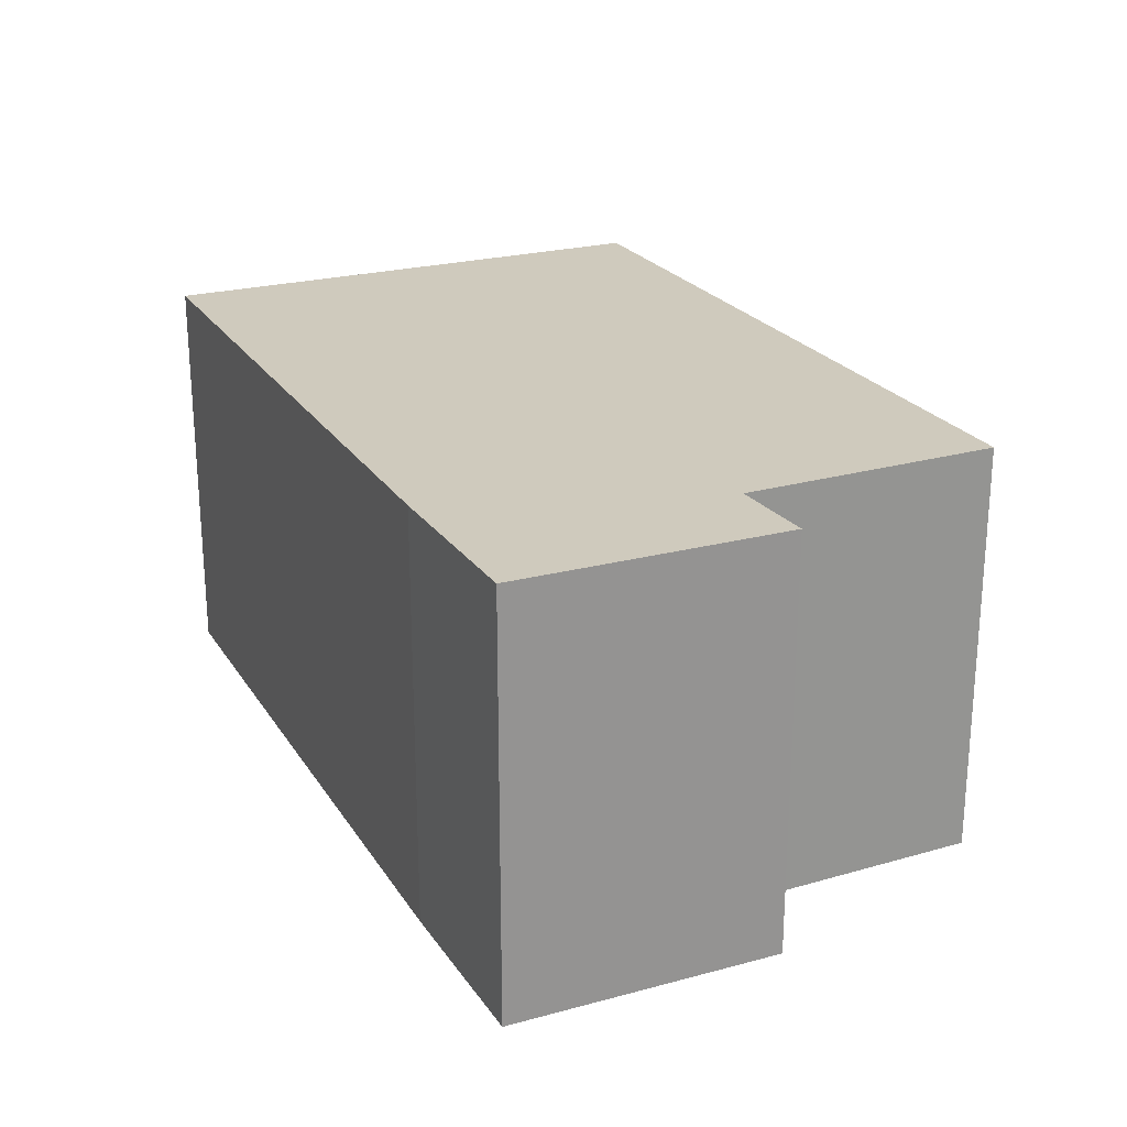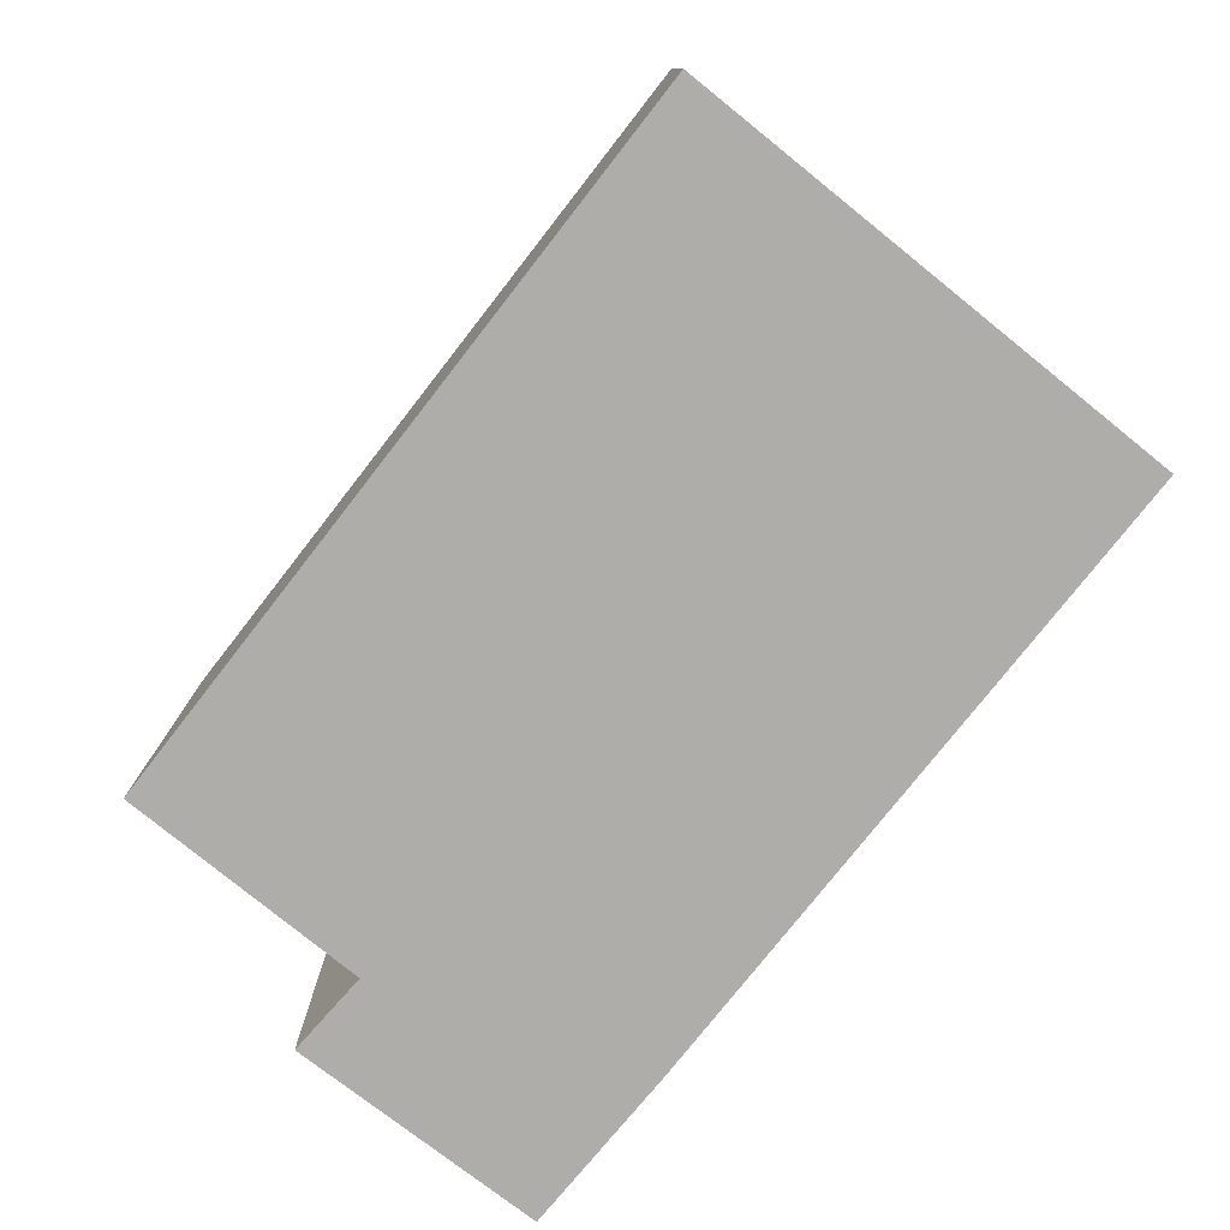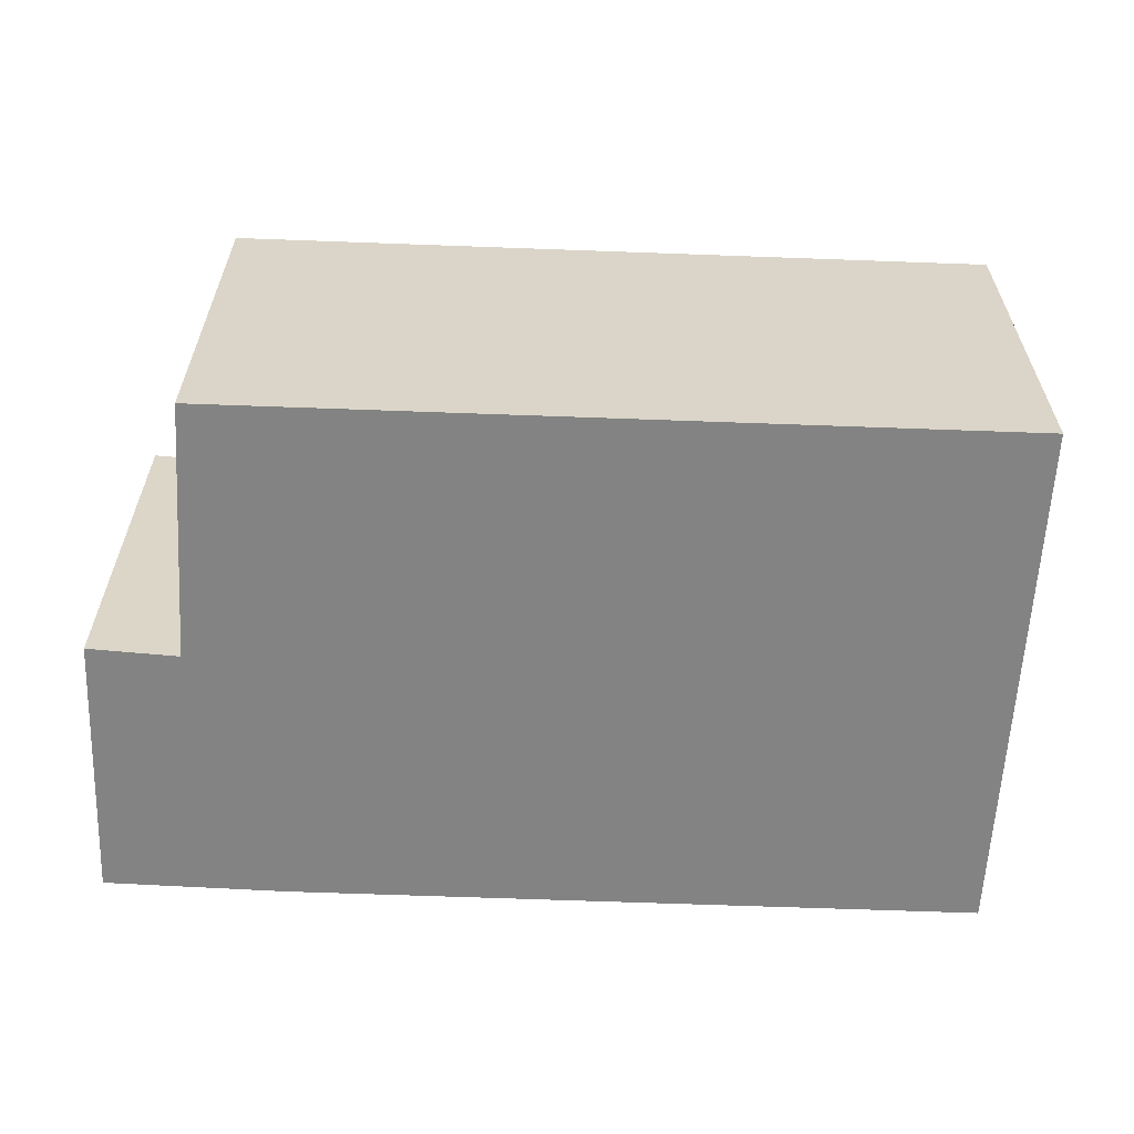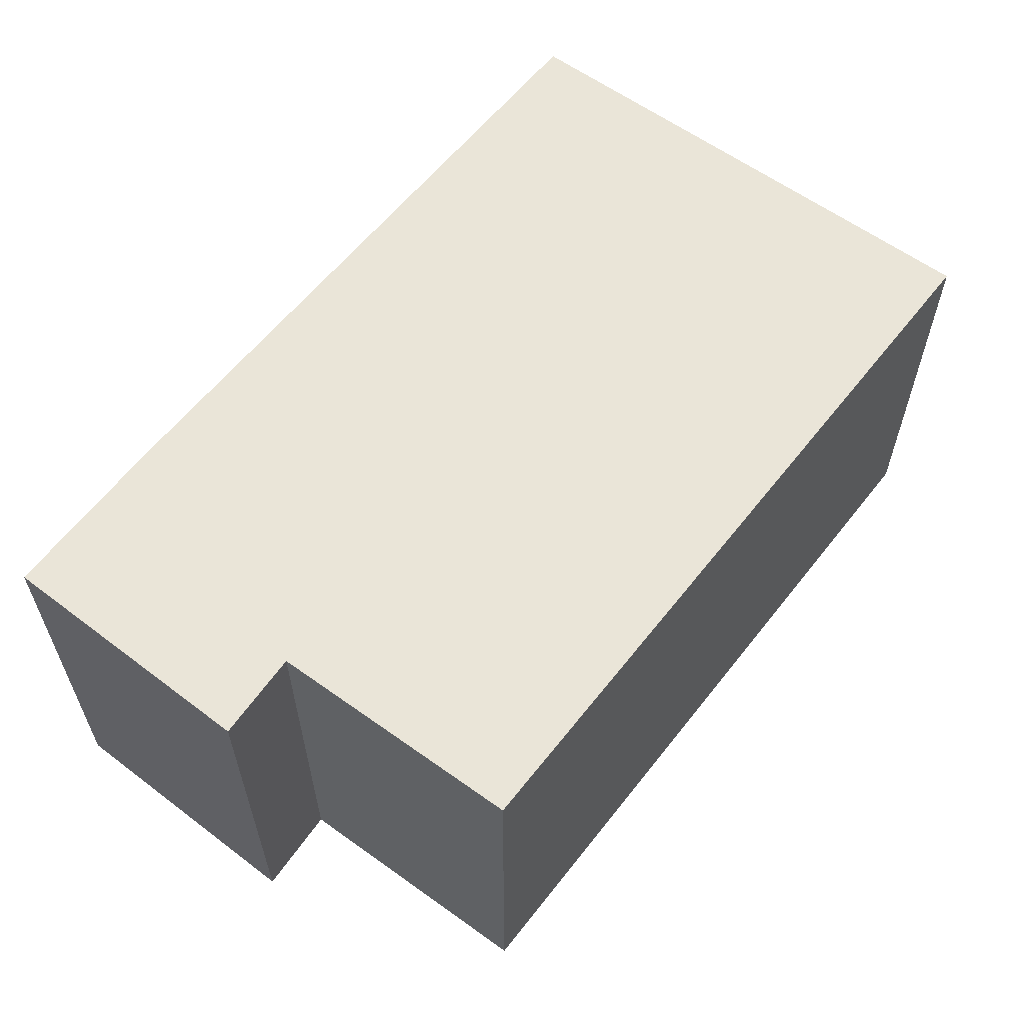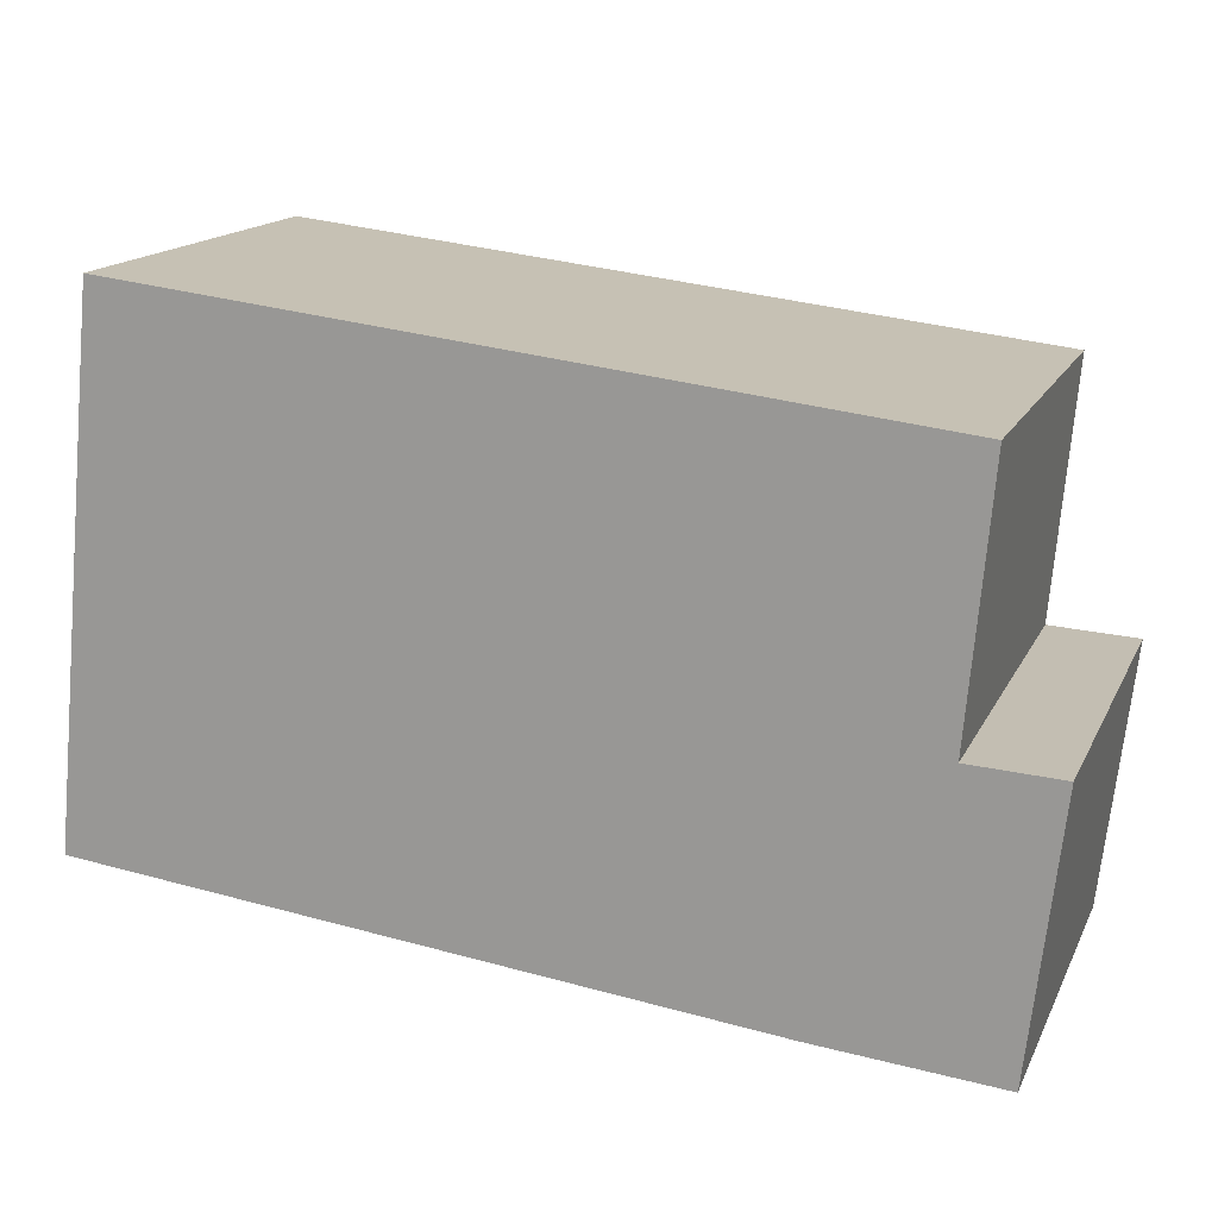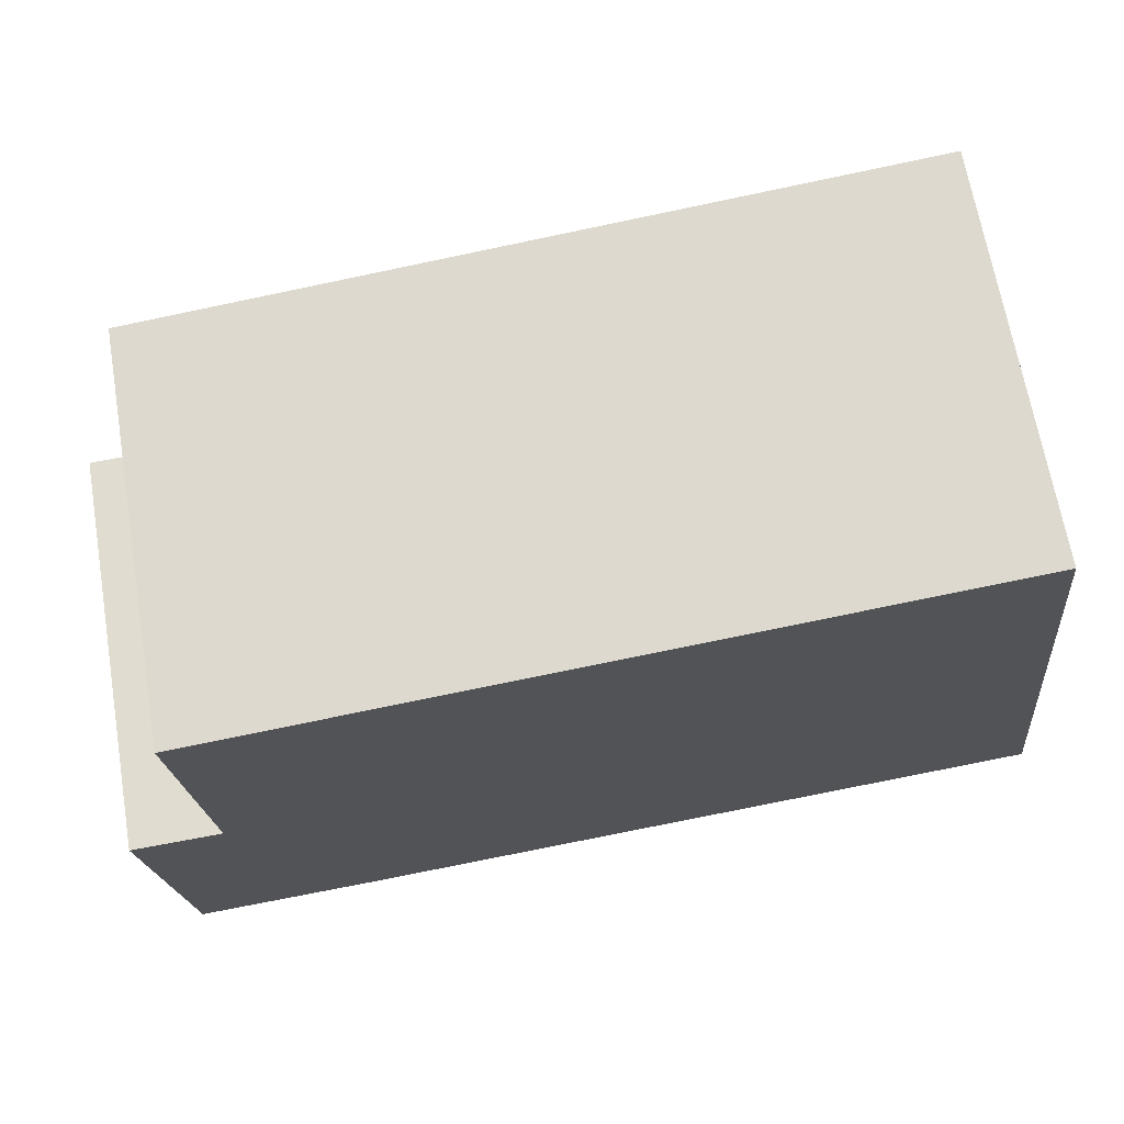
<metadata>
{"format":"obj","ext":"obj","renderer":"f3d","projection":"perspective","resolution":1024,"background":"white","views":[{"elev":23.1,"azim":-121.0,"up":"+Y"},{"elev":-77.1,"azim":45.5,"up":"+Y"},{"elev":-61.0,"azim":-8.7,"up":"+Y"},{"elev":59.5,"azim":-58.7,"up":"+Y"},{"elev":15.9,"azim":-161.1,"up":"+Z"},{"elev":67.5,"azim":-9.7,"up":"+Z"}]}
</metadata>
<code>
v  7.687 6.334 -3.417
v  13.1 6.334 5.48
v  13.92 6.334 -2.71
v  3.298 6.334 -3.914
v  0.484 6.334 -4.173
v  1.395 6.334 0.078
v  0 6.334 3.878e-16
v  1.042 6.334 4.099
v  13.92 1.659e-16 -2.71
v  7.687 2.092e-16 -3.417
v  3.298 2.397e-16 -3.914
v  0.484 2.555e-16 -4.173
v  0 0 0
v  1.395 -4.776e-18 0.078
v  1.042 -2.51e-16 4.099
v  13.1 -3.356e-16 5.48
g defaultobject
f 1 2 3
f 2 1 4
f 2 4 5
f 2 5 6
f 6 5 7
f 8 2 6
f 9 1 3
f 1 9 4
f 4 9 10
f 4 10 11
f 11 5 4
f 5 11 12
f 12 7 5
f 7 12 13
f 14 8 6
f 8 14 15
f 13 6 7
f 6 13 14
f 15 2 8
f 2 15 16
f 16 3 2
f 3 16 9
f 16 10 9
f 10 16 11
f 11 16 12
f 12 16 14
f 14 16 15
f 13 12 14

</code>
